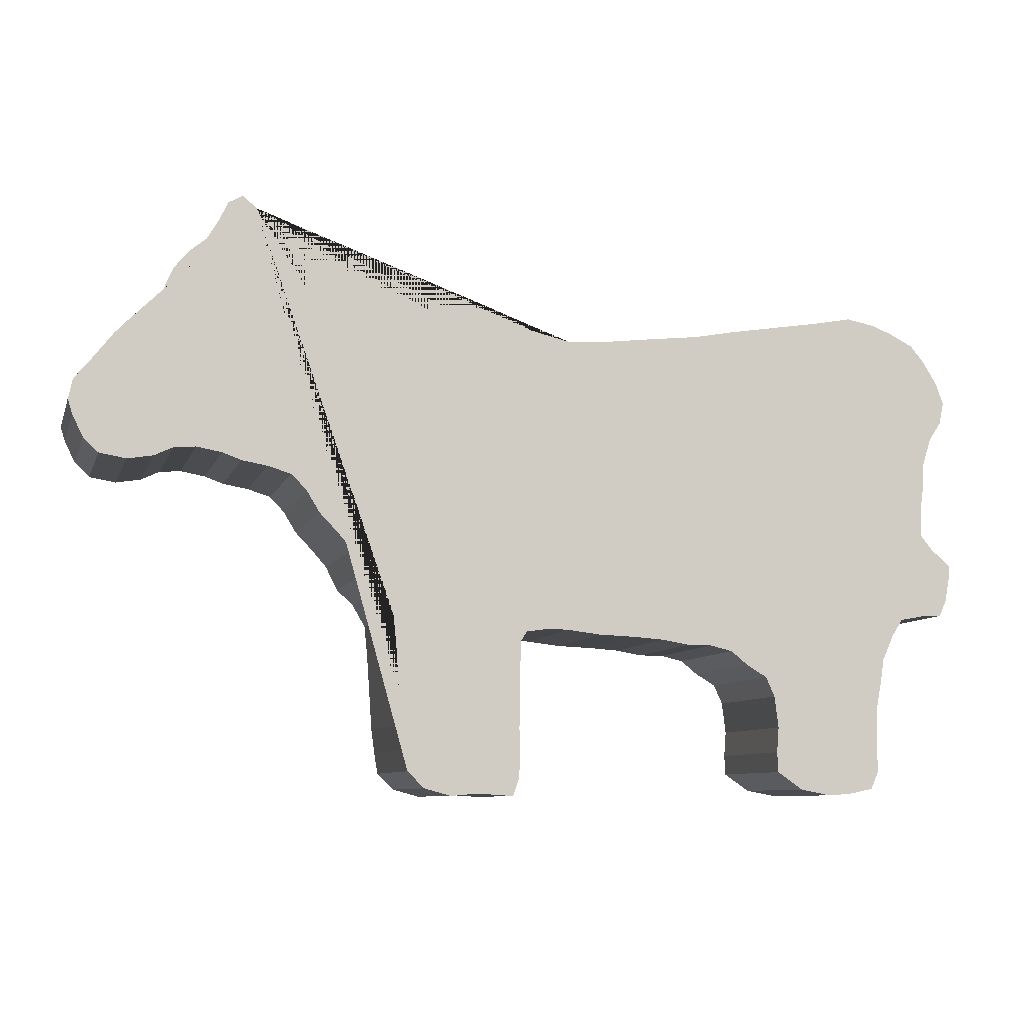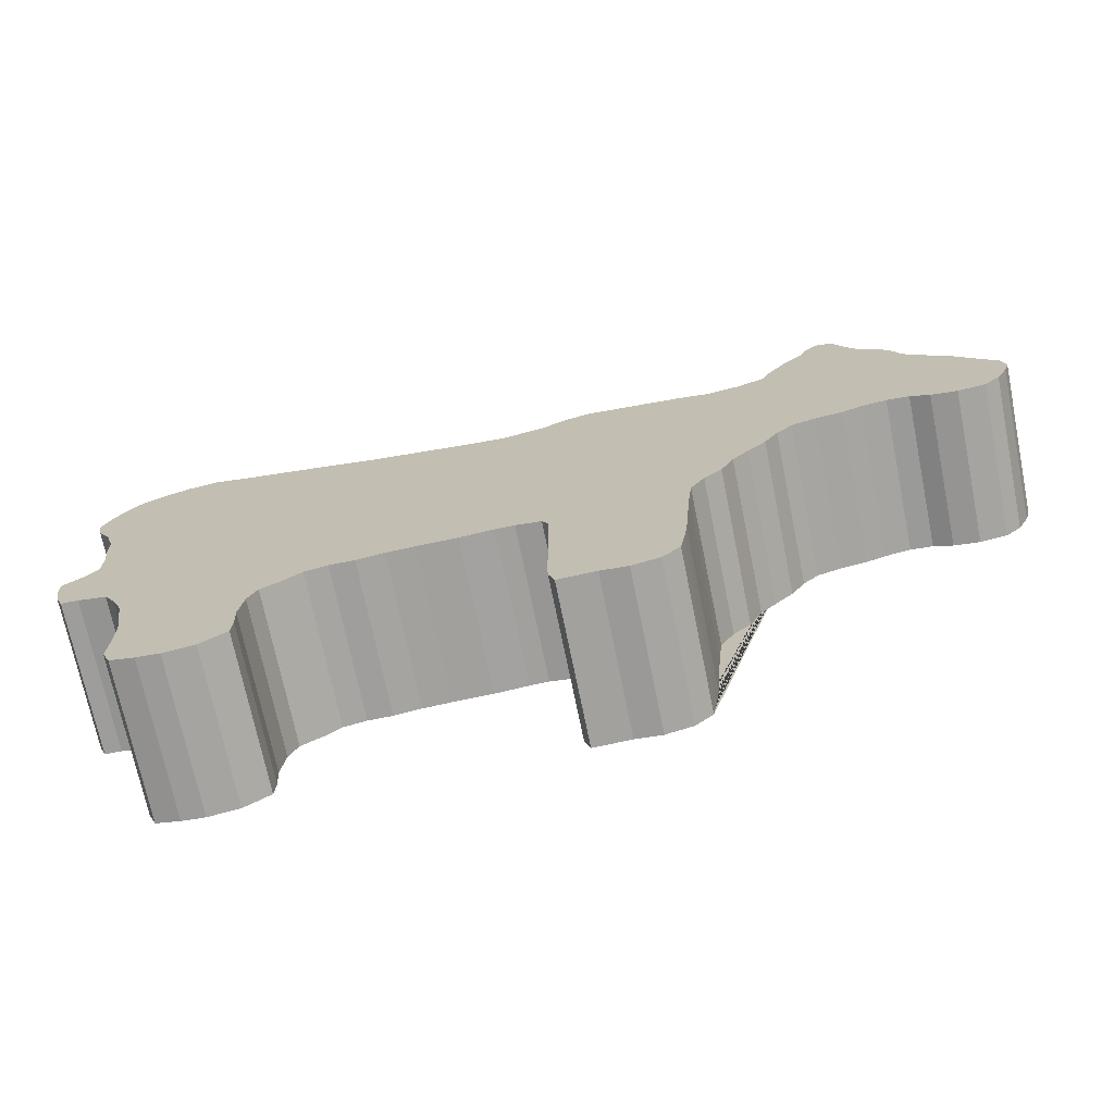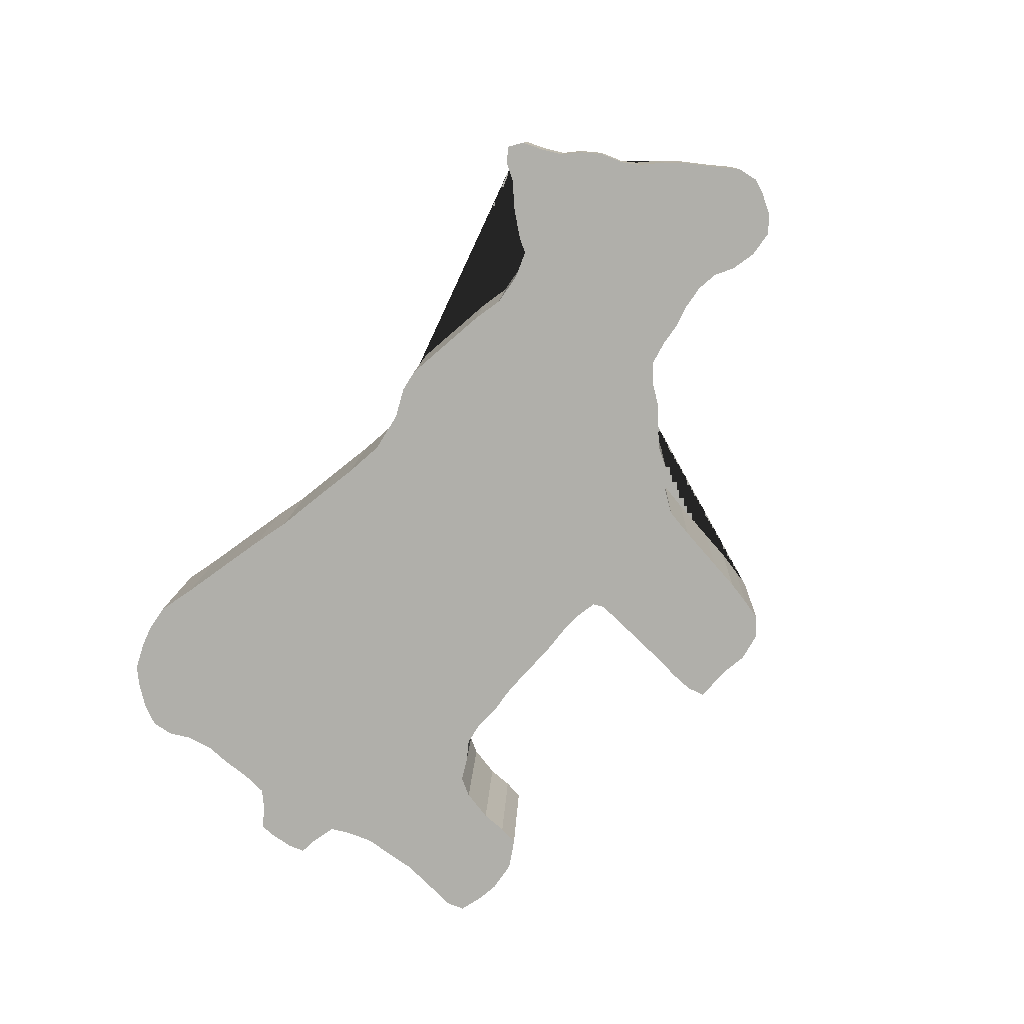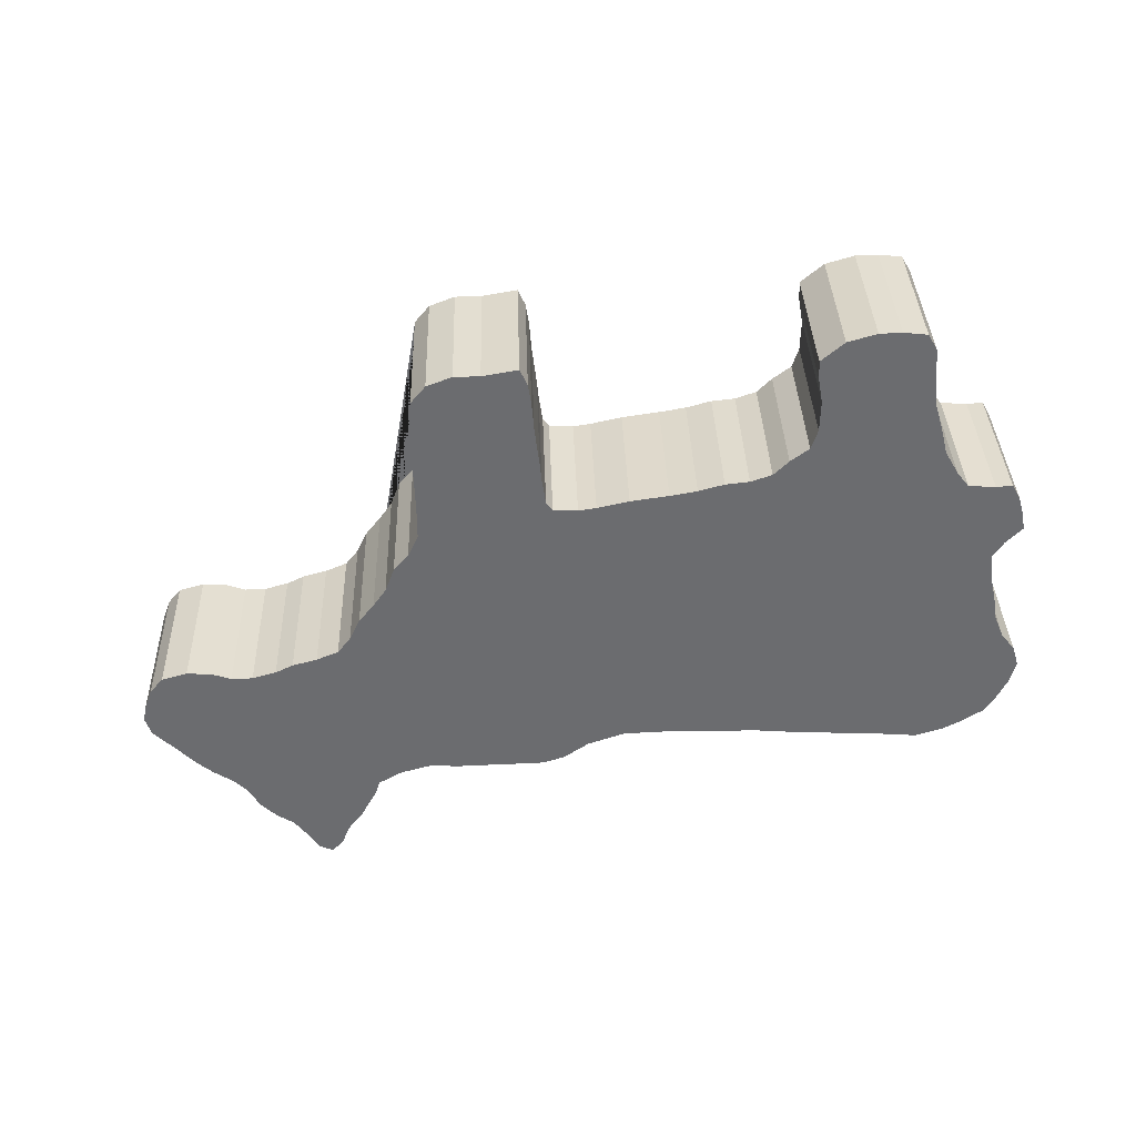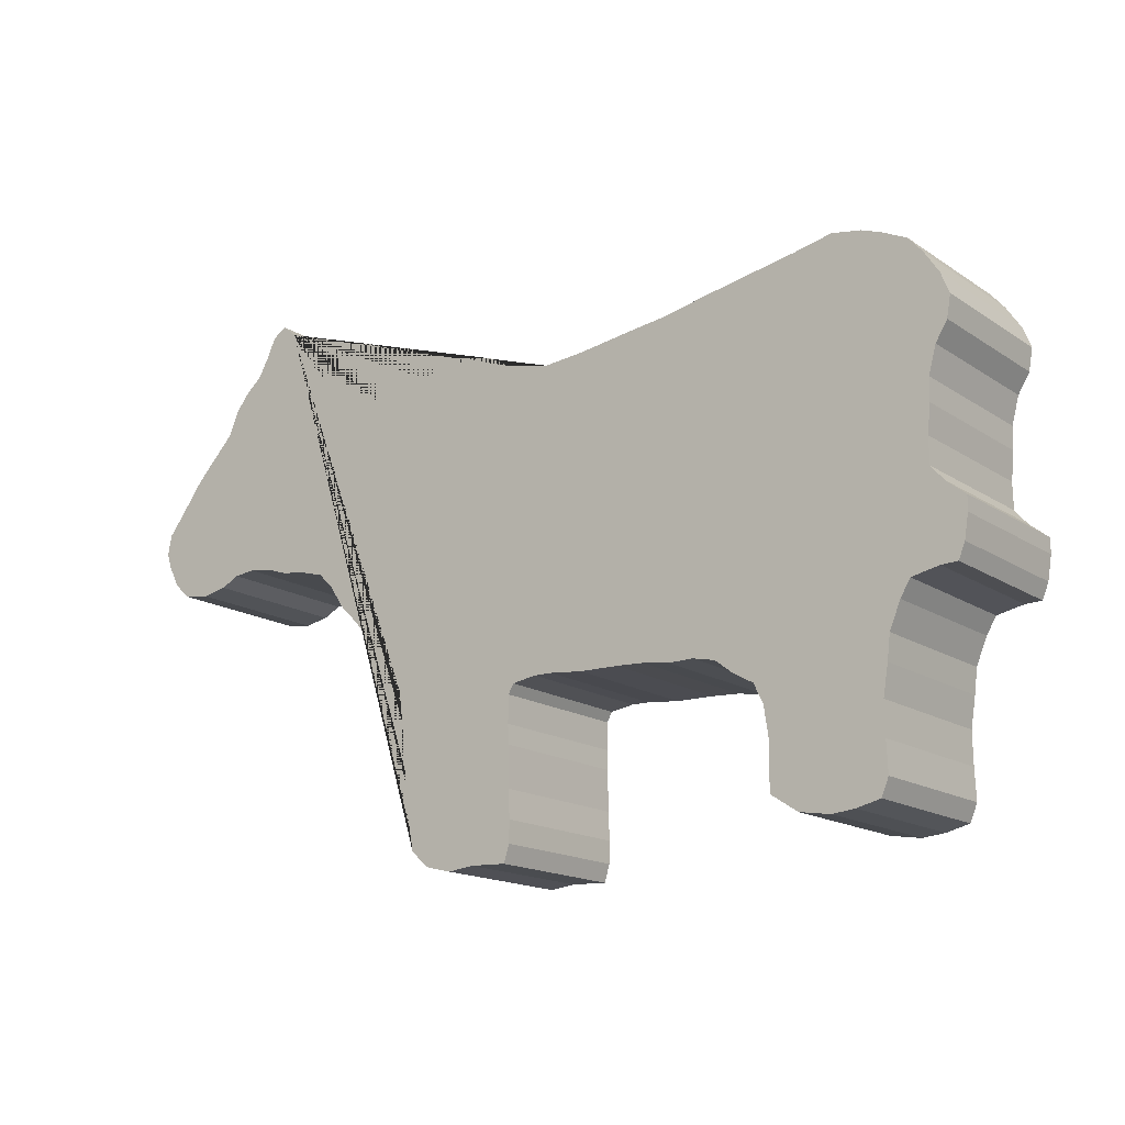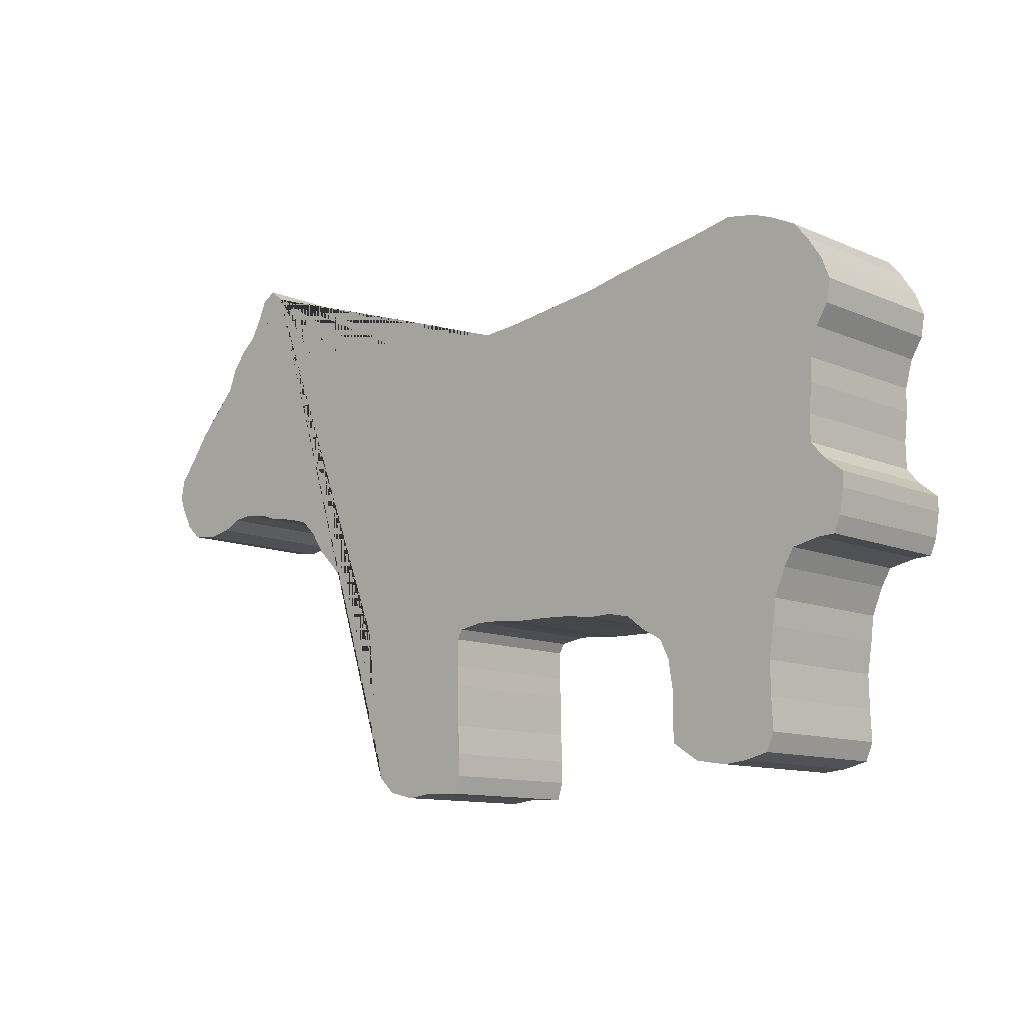
<metadata>
{"format":"obj","ext":"obj","renderer":"f3d","projection":"perspective","resolution":1024,"background":"white","views":[{"elev":-9.8,"azim":-16.3,"up":"+Y"},{"elev":-69.4,"azim":-170.1,"up":"+Y"},{"elev":-78.4,"azim":-134.5,"up":"+Z"},{"elev":-54.9,"azim":6.3,"up":"+Z"},{"elev":-17.9,"azim":35.2,"up":"+Y"},{"elev":-13.3,"azim":41.6,"up":"+Y"}]}
</metadata>
<code>
o Plane_Plane.002
v 0.2578 0.2847 0.01521
v 0.3421 0.2987 0.01796
v 0.4135 0.3104 0.02029
v 0.475 0.3224 0.02235
v 0.1962 0.2727 0.01315
v 0.1107 0.263 0.01048
v 0.03934 0.2542 0.008229
v -0.02759 0.2495 0.006221
v -0.09241 0.2646 0.004828
v -0.137 0.2889 0.004259
v -0.1736 0.2974 0.003468
v -0.2363 0.2925 0.001575
v -0.2719 0.2895 0.000493
v -0.3218 0.2856 -0.001013
v -0.3718 0.2775 -0.002644
v -0.424 0.2865 -0.003857
v -0.466 0.305 -0.004513
v -0.4766 0.3281 -0.004161
v -0.509 0.3747 -0.003764
v -0.5391 0.4071 -0.003702
v -0.5537 0.436 -0.0033
v -0.5758 0.4553 -0.003378
v -0.599 0.4419 -0.004404
v -0.6143 0.4098 -0.005734
v -0.6324 0.3792 -0.0071
v -0.6588 0.3574 -0.008449
v -0.6825 0.3284 -0.009927
v -0.698 0.292 -0.01138
v -0.7159 0.2685 -0.01254
v -0.7481 0.2413 -0.01421
v -0.7717 0.2166 -0.01556
v -0.8044 0.1737 -0.01768
v -0.8326 0.1392 -0.01944
v -0.8395 0.1068 -0.02054
v -0.8318 0.08234 -0.02101
v -0.8145 0.04763 -0.0215
v -0.7898 0.02402 -0.02147
v -0.746 0.01676 -0.02044
v -0.7046 0.0238 -0.01908
v -0.6742 0.03833 -0.01783
v -0.6386 0.04132 -0.01674
v -0.5977 0.03417 -0.0158
v -0.5668 0.02311 -0.01524
v -0.5245 0.01591 -0.01426
v -0.4865 0.004606 -0.01351
v -0.4618 -0.02043 -0.01352
v -0.4403 -0.05529 -0.01389
v -0.4115 -0.08474 -0.01391
v -0.3869 -0.1126 -0.014
v -0.367 -0.1517 -0.01454
v -0.3394 -0.1768 -0.01447
v -0.318 -0.2131 -0.01489
v -0.3126 -0.2616 -0.0161
v -0.3067 -0.3371 -0.01805
v -0.3028 -0.3884 -0.01938
v -0.2971 -0.4283 -0.02034
v -0.2912 -0.4626 -0.02113
v -0.2638 -0.4892 -0.02111
v -0.2201 -0.5007 -0.02021
v -0.1774 -0.4966 -0.01889
v -0.1178 -0.5001 -0.01732
v -0.1083 -0.472 -0.01627
v -0.1068 -0.4366 -0.01523
v -0.1083 -0.3911 -0.014
v -0.1075 -0.3258 -0.01214
v -0.1078 -0.2945 -0.01128
v -0.1062 -0.2505 -0.01
v -0.09717 -0.2352 -0.009318
v -0.05719 -0.2296 -0.008039
v -0.0274 -0.2306 -0.007233
v 0.02636 -0.2368 -0.0059
v 0.0902 -0.2391 -0.004174
v 0.1356 -0.2422 -0.002989
v 0.1793 -0.2494 -0.001965
v 0.2191 -0.2494 -0.00085
v 0.2557 -0.2578 -5.9e-05
v 0.2834 -0.2801 9.1e-05
v 0.3168 -0.2998 0.000476
v 0.3313 -0.3316 -8e-06
v 0.338 -0.383 -0.00126
v 0.3351 -0.424 -0.002492
v 0.3368 -0.4568 -0.003363
v 0.3785 -0.4853 -0.002994
v 0.4279 -0.4941 -0.001858
v 0.4649 -0.4912 -0.000738
v 0.5036 -0.4826 0.000586
v 0.5159 -0.4547 0.001716
v 0.5148 -0.4049 0.00308
v 0.5152 -0.3524 0.004565
v 0.524 -0.3044 0.006156
v 0.5297 -0.2648 0.007424
v 0.5482 -0.2229 0.009119
v 0.5647 -0.1965 0.01032
v 0.6091 -0.1881 0.0118
v 0.6361 -0.1877 0.01257
v 0.6469 -0.1625 0.01358
v 0.6539 -0.1244 0.01484
v 0.6548 -0.1003 0.01554
v 0.6244 -0.07504 0.0154
v 0.604 -0.05016 0.01553
v 0.604 -0.007547 0.01672
v 0.6099 0.0377 0.01815
v 0.6112 0.07458 0.01922
v 0.6241 0.1182 0.02081
v 0.6436 0.1487 0.02221
v 0.6505 0.184 0.02339
v 0.6375 0.2185 0.024
v 0.6147 0.2549 0.02438
v 0.5929 0.2812 0.0245
v 0.5538 0.3011 0.02397
v 0.5216 0.3136 0.02341
v 0.2507 0.2777 0.265
v 0.3351 0.2917 0.2678
v 0.4065 0.3034 0.2701
v 0.468 0.3154 0.2722
v 0.1892 0.2657 0.263
v 0.1037 0.256 0.2603
v 0.03234 0.2472 0.258
v -0.03459 0.2425 0.256
v -0.09941 0.2576 0.2546
v -0.144 0.2819 0.2541
v -0.1806 0.2904 0.2533
v -0.2433 0.2855 0.2514
v -0.2789 0.2825 0.2503
v -0.3288 0.2786 0.2488
v -0.3788 0.2705 0.2472
v -0.431 0.2795 0.2459
v -0.473 0.298 0.2453
v -0.4836 0.3211 0.2456
v -0.516 0.3677 0.246
v -0.5461 0.4001 0.2461
v -0.5607 0.429 0.2465
v -0.5828 0.4483 0.2464
v -0.606 0.4349 0.2454
v -0.6213 0.4028 0.2441
v -0.6394 0.3722 0.2427
v -0.6658 0.3504 0.2414
v -0.6895 0.3214 0.2399
v -0.705 0.285 0.2384
v -0.7229 0.2615 0.2373
v -0.7551 0.2343 0.2356
v -0.7787 0.2095 0.2342
v -0.8114 0.1667 0.2321
v -0.8396 0.1322 0.2304
v -0.8465 0.09976 0.2293
v -0.8388 0.07534 0.2288
v -0.8216 0.04063 0.2283
v -0.7968 0.01701 0.2283
v -0.753 0.009759 0.2294
v -0.7116 0.01679 0.2307
v -0.6812 0.03133 0.232
v -0.6456 0.03431 0.2331
v -0.6047 0.02716 0.234
v -0.5738 0.01611 0.2346
v -0.5315 0.008908 0.2355
v -0.4935 -0.002397 0.2363
v -0.4688 -0.02743 0.2363
v -0.4473 -0.0623 0.2359
v -0.4185 -0.09174 0.2359
v -0.3939 -0.1196 0.2358
v -0.374 -0.1587 0.2353
v -0.3465 -0.1838 0.2353
v -0.325 -0.2201 0.2349
v -0.3196 -0.2686 0.2337
v -0.3137 -0.3441 0.2318
v -0.3098 -0.3954 0.2304
v -0.3041 -0.4353 0.2295
v -0.2982 -0.4696 0.2287
v -0.2708 -0.4962 0.2287
v -0.2271 -0.5077 0.2296
v -0.1844 -0.5036 0.2309
v -0.1248 -0.5071 0.2325
v -0.1153 -0.479 0.2335
v -0.1138 -0.4436 0.2346
v -0.1153 -0.3981 0.2358
v -0.1145 -0.3328 0.2377
v -0.1148 -0.3015 0.2385
v -0.1132 -0.2575 0.2398
v -0.1042 -0.2422 0.2405
v -0.0642 -0.2366 0.2418
v -0.0344 -0.2376 0.2426
v 0.01936 -0.2438 0.2439
v 0.0832 -0.2461 0.2456
v 0.1286 -0.2492 0.2468
v 0.1723 -0.2564 0.2478
v 0.2121 -0.2564 0.249
v 0.2487 -0.2648 0.2497
v 0.2764 -0.2871 0.2499
v 0.3098 -0.3068 0.2503
v 0.3243 -0.3386 0.2498
v 0.331 -0.39 0.2485
v 0.3281 -0.431 0.2473
v 0.3298 -0.4638 0.2464
v 0.3715 -0.4923 0.2468
v 0.4209 -0.5011 0.2479
v 0.4579 -0.4982 0.2491
v 0.4965 -0.4896 0.2504
v 0.5089 -0.4617 0.2515
v 0.5078 -0.4119 0.2529
v 0.5082 -0.3594 0.2544
v 0.517 -0.3114 0.256
v 0.5227 -0.2718 0.2572
v 0.5412 -0.2299 0.2589
v 0.5577 -0.2035 0.2601
v 0.6021 -0.1951 0.2616
v 0.6291 -0.1947 0.2624
v 0.6399 -0.1695 0.2634
v 0.6469 -0.1314 0.2646
v 0.6478 -0.1073 0.2653
v 0.6174 -0.08204 0.2652
v 0.597 -0.05716 0.2653
v 0.597 -0.01455 0.2665
v 0.6029 0.0307 0.268
v 0.6042 0.06758 0.269
v 0.6171 0.1112 0.2706
v 0.6366 0.1417 0.272
v 0.6435 0.177 0.2732
v 0.6305 0.2115 0.2738
v 0.6077 0.2479 0.2742
v 0.5859 0.2742 0.2743
v 0.5468 0.2941 0.2738
v 0.5146 0.3066 0.2732
f 21 23 22
f 21 24 23
f 20 24 21
f 24 20 25
f 56 58 57
f 18 25 19
f 18 26 25
f 111 3 4
f 18 27 26
f 3 111 104
f 2 3 103
f 42 17 43
f 55 65 64
f 17 27 18
f 17 28 27
f 35 38 36
f 40 30 41
f 12 11 9
f 28 17 42
f 46 13 48
f 25 20 19
f 45 15 46
f 73 6 5
f 16 44 17
f 100 93 76
f 46 14 13
f 29 28 42
f 76 101 100
f 99 93 100
f 9 11 10
f 30 29 41
f 109 108 110
f 104 108 107
f 32 31 40
f 94 97 96
f 2 101 1
f 105 104 107
f 35 32 38
f 110 108 104
f 49 51 50
f 70 7 71
f 15 45 16
f 102 101 2
f 29 42 41
f 38 32 39
f 33 35 34
f 46 15 14
f 76 1 101
f 7 72 71
f 36 38 37
f 103 3 104
f 9 8 68
f 49 12 9
f 5 1 75
f 48 12 49
f 49 9 68
f 47 46 48
f 70 8 7
f 73 5 75
f 98 97 99
f 48 13 12
f 99 97 94
f 69 8 70
f 104 111 110
f 60 62 61
f 52 67 53
f 94 93 99
f 49 68 51
f 51 68 52
f 72 6 73
f 94 96 95
f 17 44 43
f 84 80 88
f 32 35 33
f 6 72 7
f 39 32 40
f 92 76 93
f 16 45 44
f 75 74 73
f 68 67 52
f 76 92 77
f 92 78 77
f 91 78 92
f 66 53 67
f 90 78 91
f 66 54 53
f 78 90 79
f 75 1 76
f 65 54 66
f 89 80 79
f 54 65 55
f 88 80 89
f 68 8 69
f 81 80 84
f 83 81 84
f 55 64 56
f 64 60 56
f 82 81 83
f 87 85 88
f 56 59 58
f 102 2 103
f 63 60 64
f 86 85 87
f 85 84 88
f 79 90 89
f 60 63 62
f 31 30 40
f 60 59 56
f 105 107 106
f 222 115 114
f 114 215 222
f 113 214 114
f 184 116 117
f 211 187 204
f 187 211 212
f 210 211 204
f 220 221 219
f 215 218 219
f 205 207 208
f 113 112 212
f 216 218 215
f 221 215 219
f 181 182 118
f 213 113 212
f 187 212 112
f 118 182 183
f 214 215 114
f 116 186 112
f 158 159 157
f 181 118 119
f 184 186 116
f 209 210 208
f 210 205 208
f 180 181 119
f 215 221 222
f 205 210 204
f 183 184 117
f 205 206 207
f 195 199 191
f 117 118 183
f 203 204 187
f 186 184 185
f 187 188 203
f 203 188 189
f 202 203 189
f 201 202 189
f 189 190 201
f 186 187 112
f 200 190 191
f 199 200 191
f 179 180 119
f 192 195 191
f 194 195 192
f 193 194 192
f 198 199 196
f 213 214 113
f 197 198 196
f 196 199 195
f 190 200 201
f 132 133 134 135 136 137 138 139 140 141 142 143 144 145 146 147 148 149 150 151 152 153 154 155 156 157 159 160 161 162 163 164 165 166 167 168 169 170 171 172 173 174 175 176 177 178 179 119 120 121 122 123 124 125 126 127 128 129 130 131
f 216 217 218
f 42 43 154 153
f 94 95 206 205
f 43 44 155 154
f 95 96 207 206
f 44 45 156 155
f 96 97 208 207
f 45 46 157 156
f 97 98 209 208
f 46 47 158 157
f 98 99 210 209
f 47 48 159 158
f 99 100 211 210
f 48 49 160 159
f 100 101 212 211
f 49 50 161 160
f 101 102 213 212
f 50 51 162 161
f 102 103 214 213
f 51 52 163 162
f 103 104 215 214
f 52 53 164 163
f 1 5 116 112
f 104 105 216 215
f 53 54 165 164
f 2 1 112 113
f 105 106 217 216
f 54 55 166 165
f 3 2 113 114
f 106 107 218 217
f 55 56 167 166
f 4 3 114 115
f 107 108 219 218
f 56 57 168 167
f 5 6 117 116
f 108 109 220 219
f 57 58 169 168
f 6 7 118 117
f 109 110 221 220
f 58 59 170 169
f 7 8 119 118
f 110 111 222 221
f 59 60 171 170
f 8 9 120 119
f 60 61 172 171
f 9 10 121 120
f 111 4 115 222
f 61 62 173 172
f 10 11 122 121
f 62 63 174 173
f 11 12 123 122
f 63 64 175 174
f 12 13 124 123
f 64 65 176 175
f 13 14 125 124
f 65 66 177 176
f 14 15 126 125
f 66 67 178 177
f 15 16 127 126
f 67 68 179 178
f 16 17 128 127
f 68 69 180 179
f 17 18 129 128
f 69 70 181 180
f 18 19 130 129
f 70 71 182 181
f 19 20 131 130
f 71 72 183 182
f 20 21 132 131
f 72 73 184 183
f 21 22 133 132
f 73 74 185 184
f 22 23 134 133
f 74 75 186 185
f 23 24 135 134
f 75 76 187 186
f 24 25 136 135
f 76 77 188 187
f 25 26 137 136
f 77 78 189 188
f 26 27 138 137
f 78 79 190 189
f 27 28 139 138
f 79 80 191 190
f 28 29 140 139
f 80 81 192 191
f 29 30 141 140
f 81 82 193 192
f 30 31 142 141
f 82 83 194 193
f 31 32 143 142
f 83 84 195 194
f 32 33 144 143
f 84 85 196 195
f 33 34 145 144
f 85 86 197 196
f 34 35 146 145
f 86 87 198 197
f 35 36 147 146
f 87 88 199 198
f 36 37 148 147
f 88 89 200 199
f 37 38 149 148
f 89 90 201 200
f 38 39 150 149
f 90 91 202 201
f 39 40 151 150
f 91 92 203 202
f 40 41 152 151
f 92 93 204 203
f 41 42 153 152
f 93 94 205 204

</code>
